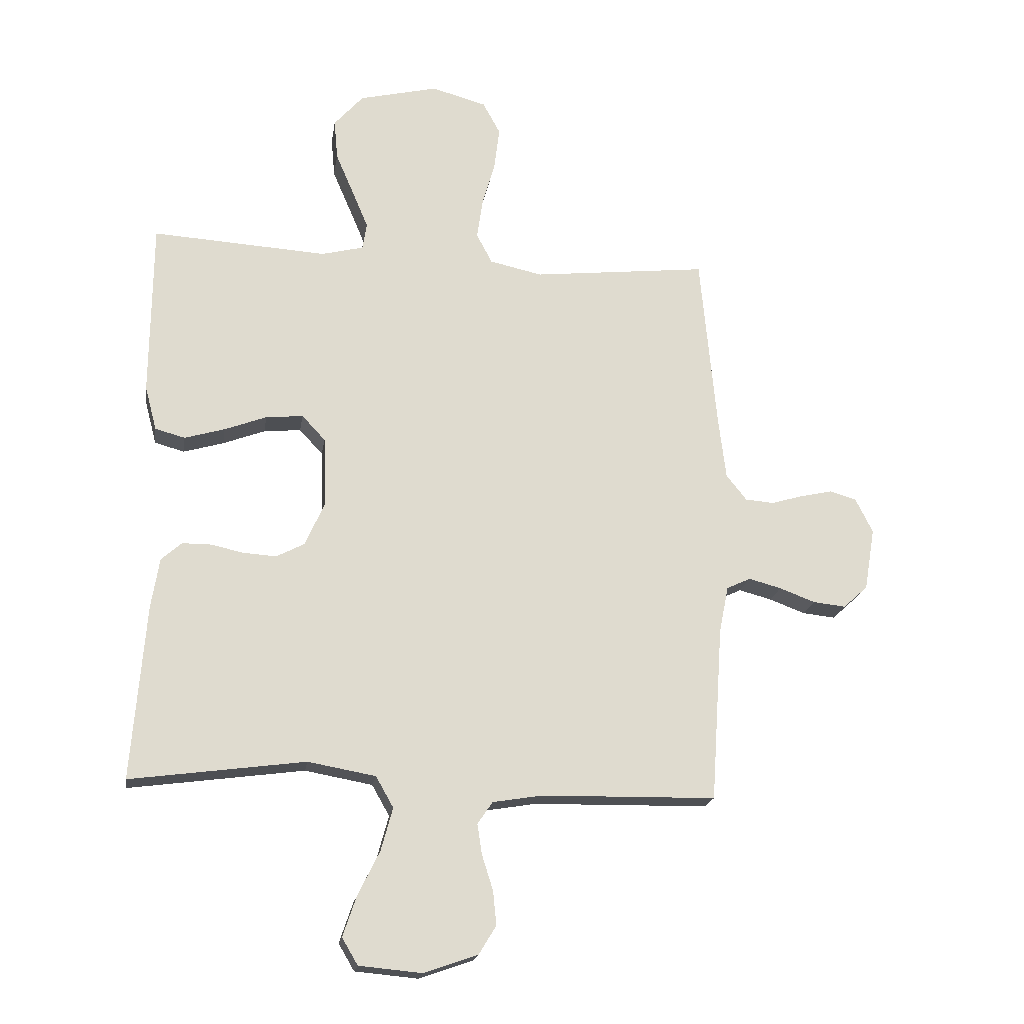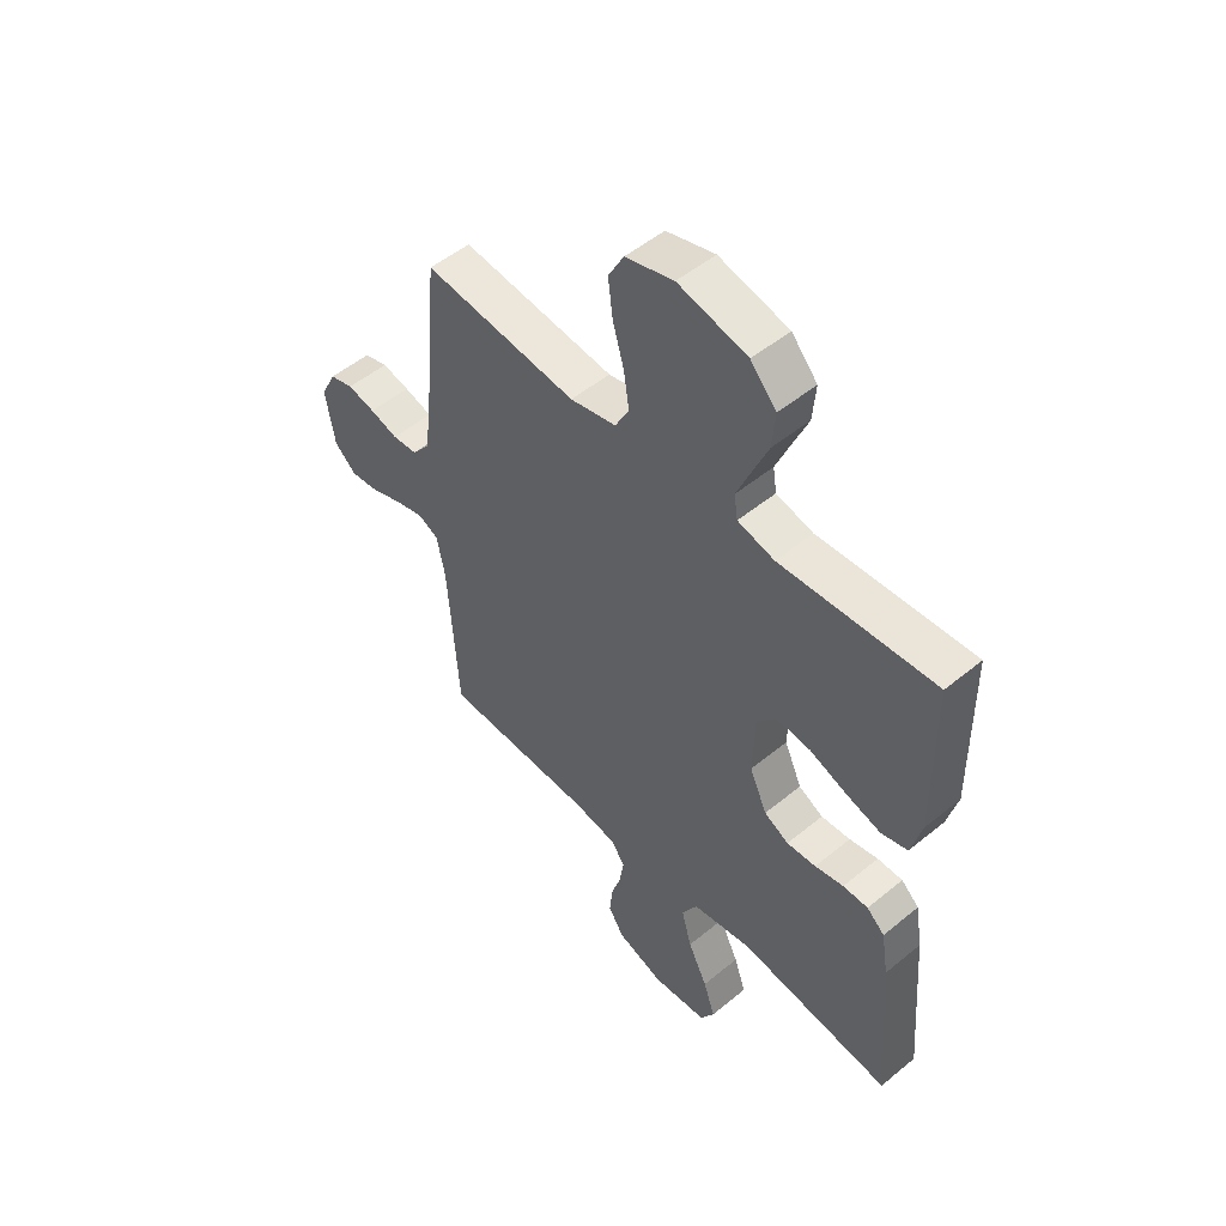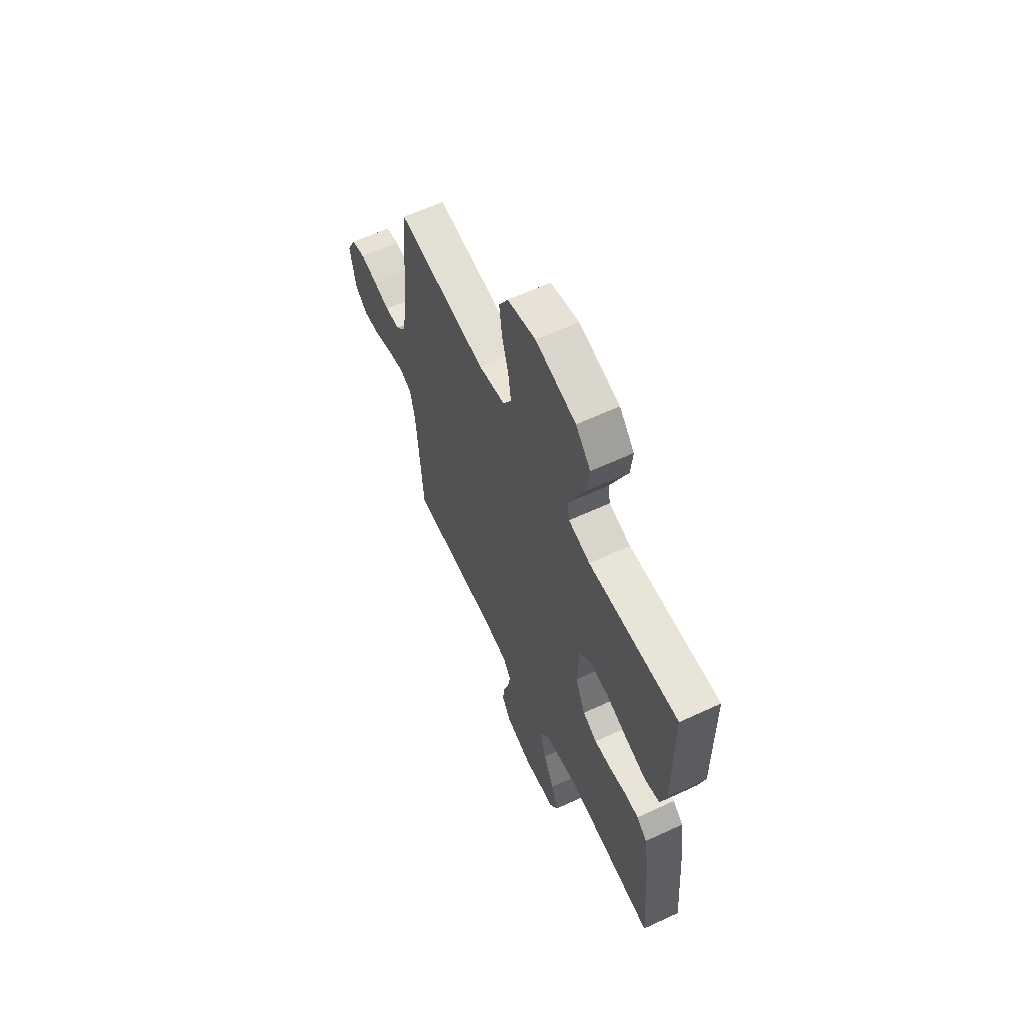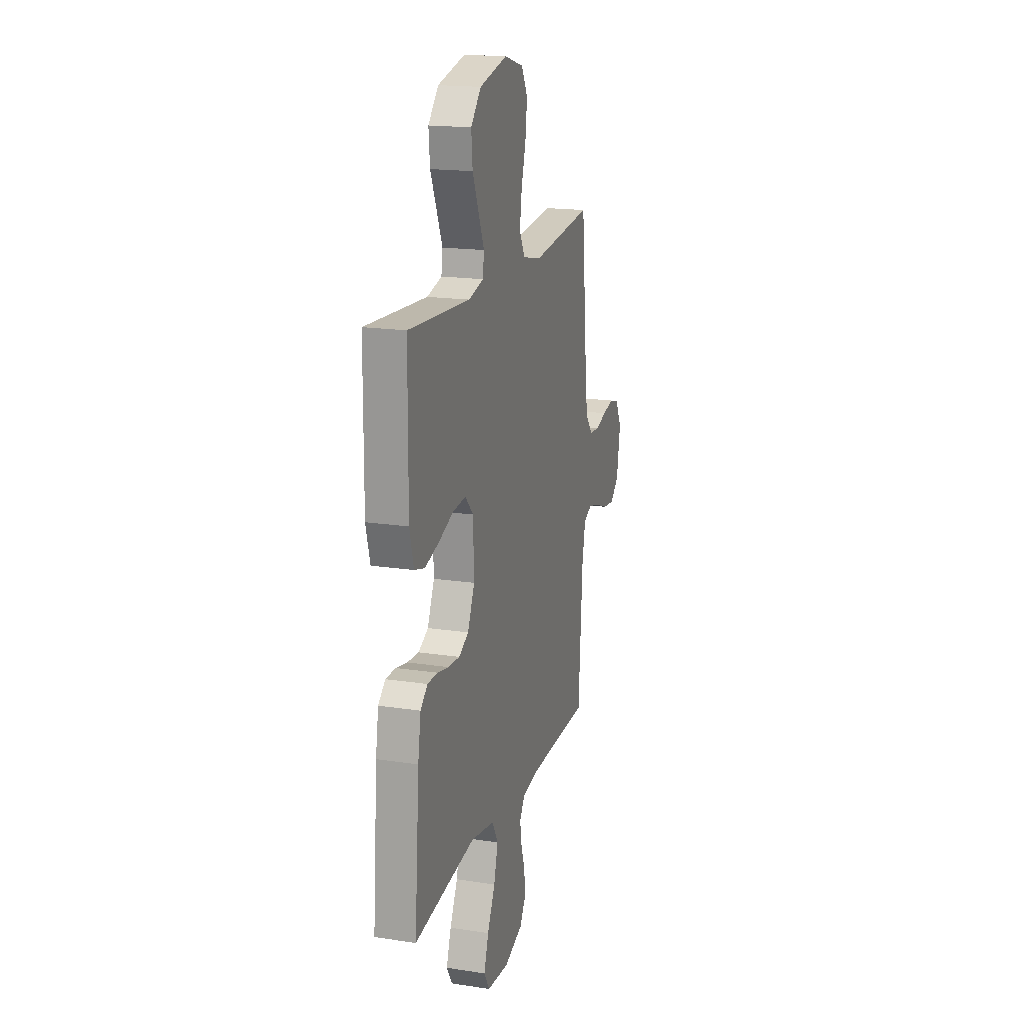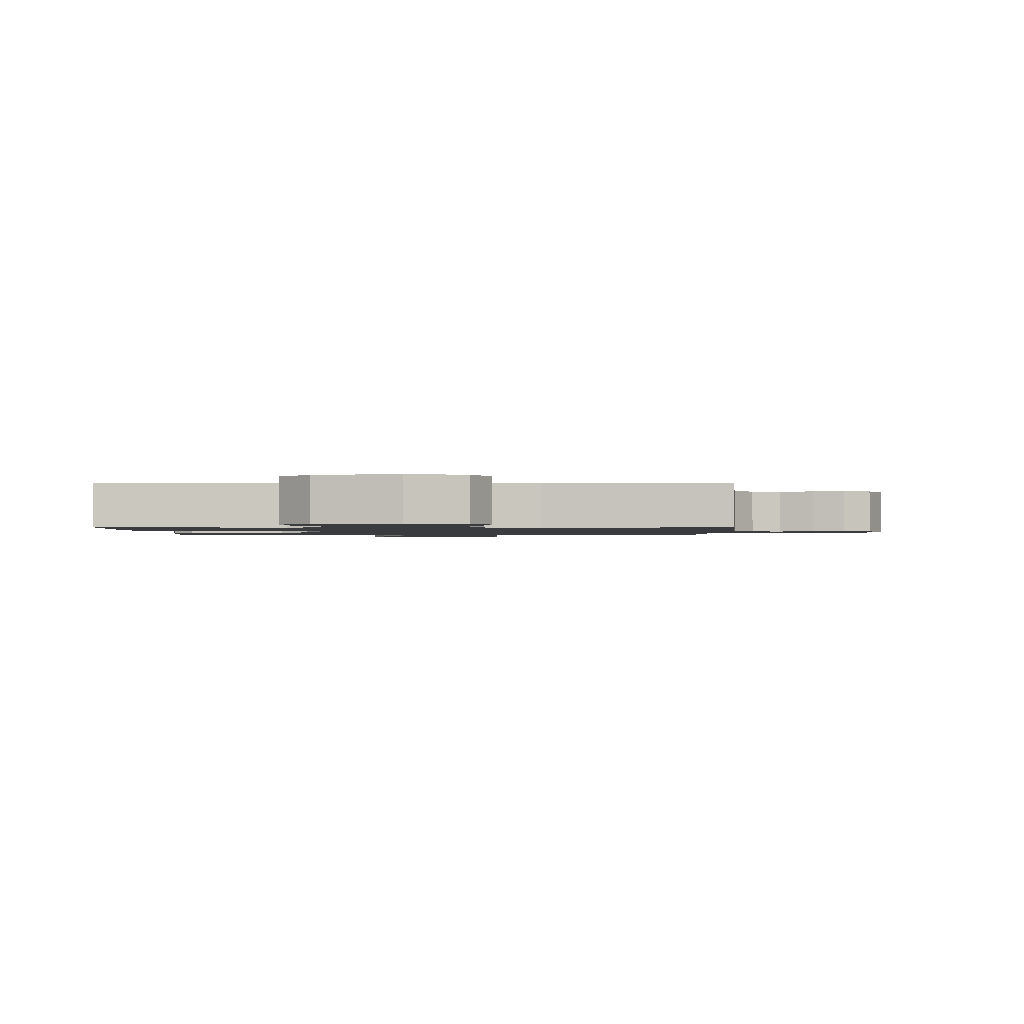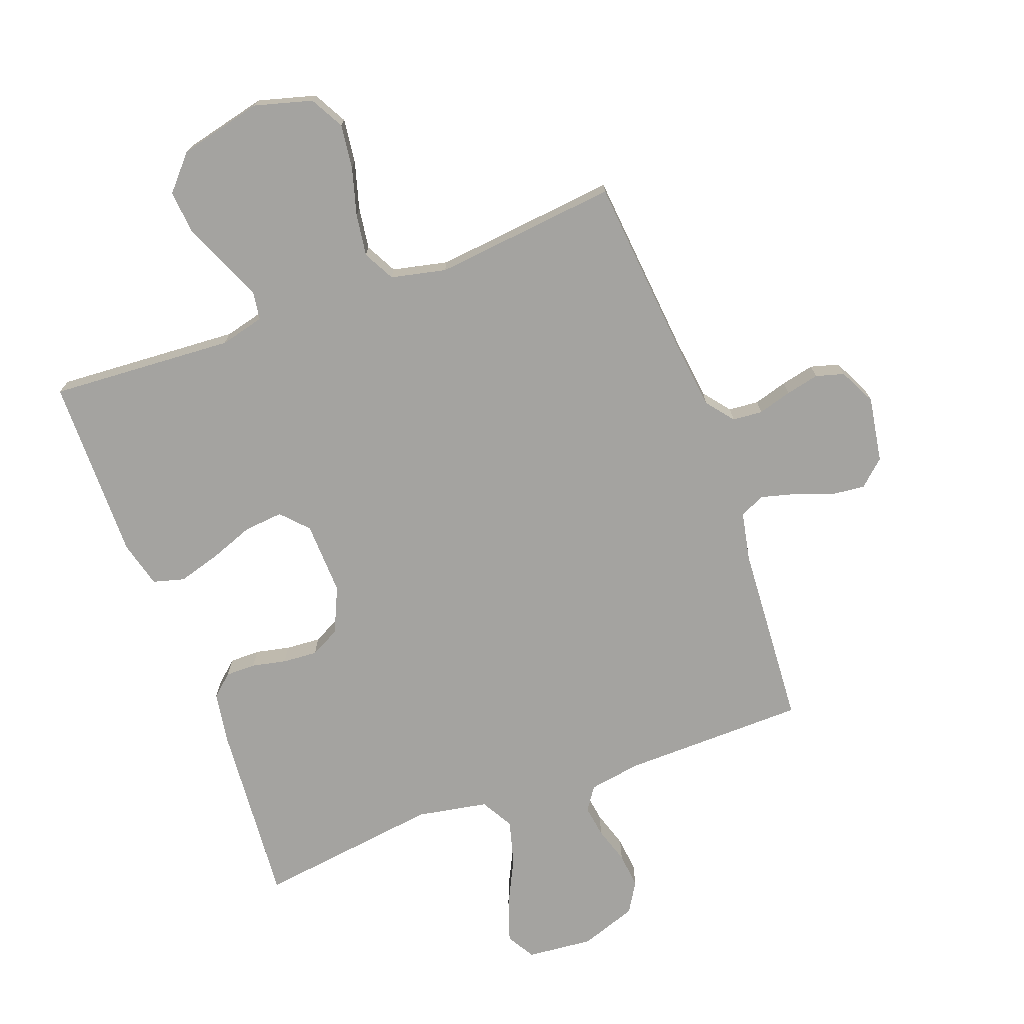
<metadata>
{"format":"obj","ext":"obj","renderer":"f3d","projection":"perspective","resolution":1024,"background":"white","views":[{"elev":-19.0,"azim":-8.7,"up":"+Z"},{"elev":51.3,"azim":-131.8,"up":"+Z"},{"elev":62.2,"azim":-115.2,"up":"+Z"},{"elev":18.0,"azim":-73.4,"up":"+Z"},{"elev":-1.3,"azim":-0.0,"up":"+Y"},{"elev":-73.0,"azim":20.3,"up":"+Y"}]}
</metadata>
<code>
v 0.5 0.07 -0.5
v 0.2 0.07 -0.505
v 0.115 0.07 -0.519
v 0.089 0.07 -0.557
v 0.097 0.07 -0.609
v 0.116 0.07 -0.669
v 0.122 0.07 -0.727
v 0.092 0.07 -0.776
v 0 0.07 -0.808
v -0.108 0.07 -0.798
v -0.135 0.07 -0.752
v -0.112 0.07 -0.684
v -0.074 0.07 -0.607
v -0.054 0.07 -0.534
v -0.084 0.07 -0.481
v -0.2 0.07 -0.46
v -0.5 0.07 -0.5
v -0.476 0.07 -0.2
v -0.462 0.07 -0.115
v -0.427 0.07 -0.084
v -0.378 0.07 -0.084
v -0.322 0.07 -0.096
v -0.265 0.07 -0.1
v -0.217 0.07 -0.075
v -0.183 0.07 0
v -0.187 0.07 0.12
v -0.227 0.07 0.163
v -0.291 0.07 0.157
v -0.363 0.07 0.13
v -0.432 0.07 0.11
v -0.483 0.07 0.124
v -0.503 0.07 0.2
v -0.5 0.07 0.5
v -0.2 0.07 0.481
v -0.128 0.07 0.499
v -0.121 0.07 0.545
v -0.148 0.07 0.609
v -0.179 0.07 0.681
v -0.185 0.07 0.75
v -0.135 0.07 0.806
v 0 0.07 0.838
v 0.094 0.07 0.812
v 0.124 0.07 0.757
v 0.115 0.07 0.685
v 0.093 0.07 0.608
v 0.083 0.07 0.539
v 0.11 0.07 0.488
v 0.2 0.07 0.468
v 0.5 0.07 0.5
v 0.528 0.07 0.2
v 0.541 0.07 0.093
v 0.576 0.07 0.049
v 0.625 0.07 0.045
v 0.68 0.07 0.061
v 0.734 0.07 0.073
v 0.78 0.07 0.06
v 0.81 0.07 0
v 0.792 0.07 -0.107
v 0.75 0.07 -0.145
v 0.694 0.07 -0.139
v 0.633 0.07 -0.116
v 0.577 0.07 -0.101
v 0.536 0.07 -0.12
v 0.52 0.07 -0.2
v 0.5 0 -0.5
v 0.2 0 -0.505
v 0.115 0 -0.519
v 0.089 0 -0.557
v 0.097 0 -0.609
v 0.116 0 -0.669
v 0.122 0 -0.727
v 0.092 0 -0.776
v 0 0 -0.808
v -0.108 0 -0.798
v -0.135 0 -0.752
v -0.112 0 -0.684
v -0.074 0 -0.607
v -0.054 0 -0.534
v -0.084 0 -0.481
v -0.2 0 -0.46
v -0.5 0 -0.5
v -0.476 0 -0.2
v -0.462 0 -0.115
v -0.427 0 -0.084
v -0.378 0 -0.084
v -0.322 0 -0.096
v -0.265 0 -0.1
v -0.217 0 -0.075
v -0.183 0 0
v -0.187 0 0.12
v -0.227 0 0.163
v -0.291 0 0.157
v -0.363 0 0.13
v -0.432 0 0.11
v -0.483 0 0.124
v -0.503 0 0.2
v -0.5 0 0.5
v -0.2 0 0.481
v -0.128 0 0.499
v -0.121 0 0.545
v -0.148 0 0.609
v -0.179 0 0.681
v -0.185 0 0.75
v -0.135 0 0.806
v 0 0 0.838
v 0.094 0 0.812
v 0.124 0 0.757
v 0.115 0 0.685
v 0.093 0 0.608
v 0.083 0 0.539
v 0.11 0 0.488
v 0.2 0 0.468
v 0.5 0 0.5
v 0.528 0 0.2
v 0.541 0 0.093
v 0.576 0 0.049
v 0.625 0 0.045
v 0.68 0 0.061
v 0.734 0 0.073
v 0.78 0 0.06
v 0.81 0 0
v 0.792 0 -0.107
v 0.75 0 -0.145
v 0.694 0 -0.139
v 0.633 0 -0.116
v 0.577 0 -0.101
v 0.536 0 -0.12
v 0.52 0 -0.2
f 58 59 60 61
f 58 61 62
f 57 58 62
f 56 57 62
f 53 54 55 56
f 53 56 62 63
f 48 49 50
f 47 48 50 51
f 42 43 44 45
f 42 45 46
f 41 42 46
f 40 41 46
f 37 38 39 40
f 36 37 40 46
f 35 36 46 47
f 31 32 33 34
f 28 29 30 31
f 28 31 34 35
f 19 20 21 22
f 19 22 23
f 16 17 18 19
f 15 16 19 23
f 14 15 23 24
f 10 11 12 13
f 10 13 14
f 9 10 14
f 8 9 14
f 5 6 7 8
f 4 5 8 14
f 3 4 14 24
f 64 1 2
f 63 64 2 3
f 52 53 63 3
f 27 28 35 47
f 26 27 47 51
f 25 26 51 52
f 3 24 25 52
f 125 124 123 122
f 126 125 122
f 126 122 121
f 126 121 120
f 120 119 118 117
f 127 126 120 117
f 114 113 112
f 115 114 112 111
f 109 108 107 106
f 110 109 106
f 110 106 105
f 110 105 104
f 104 103 102 101
f 110 104 101 100
f 111 110 100 99
f 98 97 96 95
f 95 94 93 92
f 99 98 95 92
f 86 85 84 83
f 87 86 83
f 83 82 81 80
f 87 83 80 79
f 88 87 79 78
f 77 76 75 74
f 78 77 74
f 78 74 73
f 78 73 72
f 72 71 70 69
f 78 72 69 68
f 88 78 68 67
f 66 65 128
f 67 66 128 127
f 67 127 117 116
f 111 99 92 91
f 115 111 91 90
f 116 115 90 89
f 116 89 88 67
f 1 65 66 2
f 2 66 67 3
f 3 67 68 4
f 4 68 69 5
f 5 69 70 6
f 6 70 71 7
f 7 71 72 8
f 8 72 73 9
f 9 73 74 10
f 10 74 75 11
f 11 75 76 12
f 12 76 77 13
f 13 77 78 14
f 14 78 79 15
f 15 79 80 16
f 16 80 81 17
f 17 81 82 18
f 18 82 83 19
f 19 83 84 20
f 20 84 85 21
f 21 85 86 22
f 22 86 87 23
f 23 87 88 24
f 24 88 89 25
f 25 89 90 26
f 26 90 91 27
f 27 91 92 28
f 28 92 93 29
f 29 93 94 30
f 30 94 95 31
f 31 95 96 32
f 32 96 97 33
f 33 97 98 34
f 34 98 99 35
f 35 99 100 36
f 36 100 101 37
f 37 101 102 38
f 38 102 103 39
f 39 103 104 40
f 40 104 105 41
f 41 105 106 42
f 42 106 107 43
f 43 107 108 44
f 44 108 109 45
f 45 109 110 46
f 46 110 111 47
f 47 111 112 48
f 48 112 113 49
f 49 113 114 50
f 50 114 115 51
f 51 115 116 52
f 52 116 117 53
f 53 117 118 54
f 54 118 119 55
f 55 119 120 56
f 56 120 121 57
f 57 121 122 58
f 58 122 123 59
f 59 123 124 60
f 60 124 125 61
f 61 125 126 62
f 62 126 127 63
f 63 127 128 64
f 64 128 65 1

</code>
